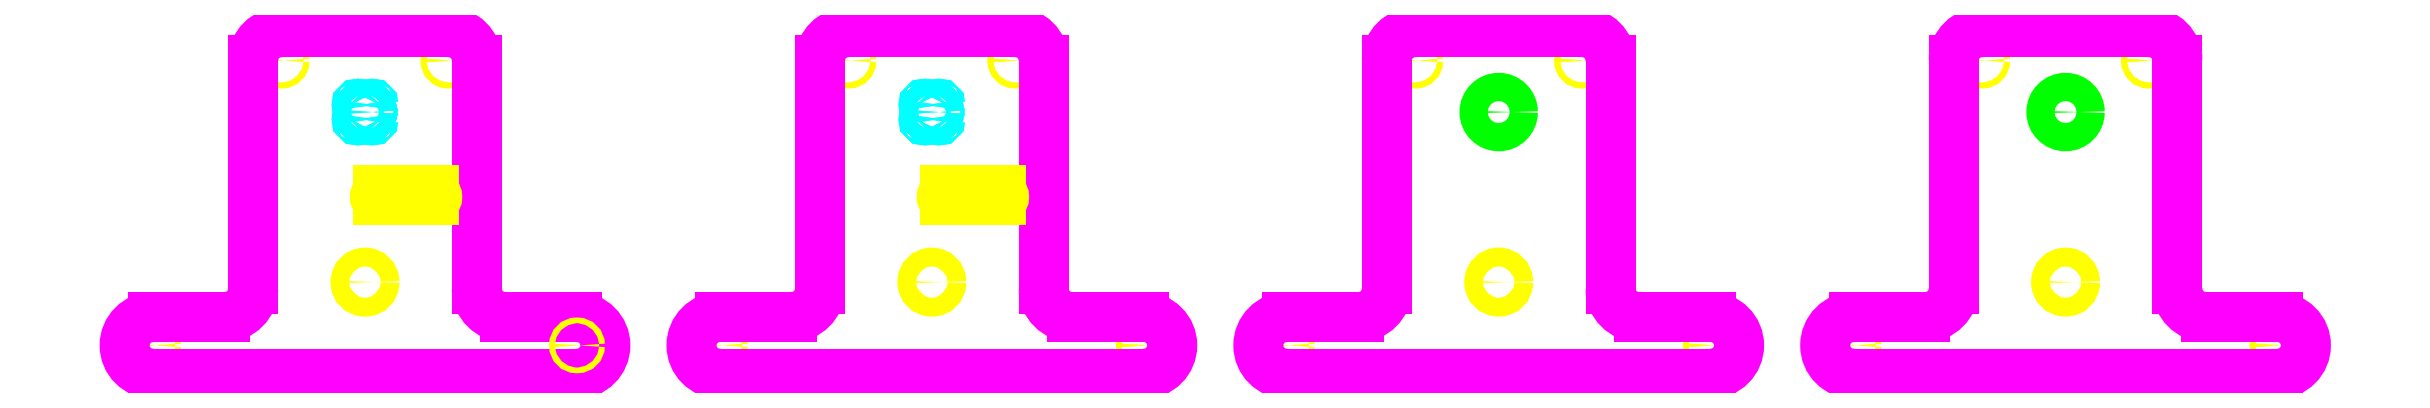
<metadata>
{"format":"dxf","ext":"dxf","renderer":"ezdxf+matplotlib","layout":"modelspace","background":"white","min_lineweight":24,"dpi":150}
</metadata>
<code>
0
SECTION
2
ENTITIES
0
CIRCLE
8
percage
10
51
20
53.7
40
5
0
CIRCLE
8
percage
10
277.7
20
556.3
40
5
0
CIRCLE
8
percage
10
572.3
20
556.3
40
5
0
CIRCLE
8
percage
10
51
20
53.7
40
5
0
CIRCLE
8
percage
10
277.7
20
556.3
40
5
0
CIRCLE
8
percage
10
572.3
20
556.3
40
5
0
CIRCLE
8
moteur1
10
425
20
465.3
40
12.5
0
CIRCLE
8
moteur1
10
437.4
20
477.7
40
2
0
CIRCLE
8
moteur1
10
437.4
20
452.9
40
2
0
CIRCLE
8
moteur1
10
412.6
20
452.9
40
2
0
CIRCLE
8
moteur1
10
412.6
20
477.7
40
2
0
CIRCLE
8
moteur1
10
425
20
465.3
40
12.5
0
CIRCLE
8
moteur1
10
437.4
20
477.7
40
2
0
CIRCLE
8
moteur1
10
437.4
20
452.9
40
2
0
CIRCLE
8
moteur1
10
412.6
20
452.9
40
2
0
CIRCLE
8
moteur1
10
412.6
20
477.7
40
2
0
LINE
8
corps
10
51
20
3.7
11
799
21
3.7
0
LINE
8
corps
10
277.7
20
606.3
11
572.3
21
606.3
0
ARC
8
corps
10
799
20
53.7
40
50
50
270
51
90
0
ARC
8
corps
10
51
20
53.7
40
50
50
90
51
270
0
ARC
8
corps
10
572.3
20
556.3
40
50
50
0
51
90
0
ARC
8
corps
10
277.7
20
556.3
40
50
50
90
51
180
0
ARC
8
corps
10
672.3
20
153.7
40
50
50
180
51
270
0
LINE
8
corps
10
227.7
20
153.7
11
227.7
21
556.3
0
LINE
8
corps
10
177.7
20
103.7
11
51
21
103.7
0
LINE
8
corps
10
799
20
103.7
11
672.3
21
103.7
0
LINE
8
corps
10
622.3
20
153.7
11
622.3
21
556.3
0
ARC
8
corps
10
177.7
20
153.7
40
50
50
270
51
360
0
CIRCLE
8
percage
10
1051
20
53.7
40
5
0
CIRCLE
8
percage
10
1278
20
556.3
40
5
0
CIRCLE
8
percage
10
1572
20
556.3
40
5
0
CIRCLE
8
percage
10
1799
20
53.7
40
5
0
CIRCLE
8
percage
10
1051
20
53.7
40
5
0
CIRCLE
8
percage
10
1278
20
556.3
40
5
0
CIRCLE
8
percage
10
1572
20
556.3
40
5
0
CIRCLE
8
percage
10
1799
20
53.7
40
5
0
CIRCLE
8
moteur1
10
1425
20
465.3
40
12.5
0
CIRCLE
8
moteur1
10
1437
20
477.7
40
2
0
CIRCLE
8
moteur1
10
1437
20
452.9
40
2
0
CIRCLE
8
moteur1
10
1413
20
452.9
40
2
0
CIRCLE
8
moteur1
10
1413
20
477.7
40
2
0
CIRCLE
8
moteur1
10
1425
20
465.3
40
12.5
0
CIRCLE
8
moteur1
10
1437
20
477.7
40
2
0
CIRCLE
8
moteur1
10
1437
20
452.9
40
2
0
CIRCLE
8
moteur1
10
1413
20
452.9
40
2
0
CIRCLE
8
moteur1
10
1413
20
477.7
40
2
0
LINE
8
corps
10
1051
20
3.7
11
1799
21
3.7
0
LINE
8
corps
10
1278
20
606.3
11
1572
21
606.3
0
ARC
8
corps
10
1799
20
53.7
40
50
50
270
51
90
0
ARC
8
corps
10
1051
20
53.7
40
50
50
90
51
270
0
ARC
8
corps
10
1572
20
556.3
40
50
50
0
51
90
0
ARC
8
corps
10
1278
20
556.3
40
50
50
90
51
180
0
ARC
8
corps
10
1672
20
153.7
40
50
50
180
51
270
0
LINE
8
corps
10
1228
20
153.7
11
1228
21
556.3
0
LINE
8
corps
10
1178
20
103.7
11
1051
21
103.7
0
LINE
8
corps
10
1799
20
103.7
11
1672
21
103.7
0
LINE
8
corps
10
1622
20
153.7
11
1622
21
556.3
0
ARC
8
corps
10
1178
20
153.7
40
50
50
270
51
360
0
CIRCLE
8
percage
10
2051
20
53.7
40
5
0
CIRCLE
8
percage
10
2278
20
556.3
40
5
0
CIRCLE
8
percage
10
2572
20
556.3
40
5
0
CIRCLE
8
percage
10
2799
20
53.7
40
5
0
CIRCLE
8
percage
10
2051
20
53.7
40
5
0
CIRCLE
8
percage
10
2278
20
556.3
40
5
0
CIRCLE
8
percage
10
2572
20
556.3
40
5
0
CIRCLE
8
percage
10
2799
20
53.7
40
5
0
CIRCLE
8
moteur2
10
2425
20
465.3
40
25
0
LINE
8
corps
10
2051
20
3.7
11
2799
21
3.7
0
LINE
8
corps
10
2278
20
606.3
11
2572
21
606.3
0
ARC
8
corps
10
2799
20
53.7
40
50
50
270
51
90
0
ARC
8
corps
10
2051
20
53.7
40
50
50
90
51
270
0
ARC
8
corps
10
2572
20
556.3
40
50
50
0
51
90
0
ARC
8
corps
10
2278
20
556.3
40
50
50
90
51
180
0
ARC
8
corps
10
2672
20
153.7
40
50
50
180
51
270
0
LINE
8
corps
10
2228
20
153.7
11
2228
21
556.3
0
LINE
8
corps
10
2178
20
103.7
11
2051
21
103.7
0
LINE
8
corps
10
2799
20
103.7
11
2672
21
103.7
0
LINE
8
corps
10
2622
20
153.7
11
2622
21
556.3
0
ARC
8
corps
10
2178
20
153.7
40
50
50
270
51
360
0
CIRCLE
8
percage
10
3051
20
53.7
40
5
0
CIRCLE
8
percage
10
3278
20
556.3
40
5
0
CIRCLE
8
percage
10
3572
20
556.3
40
5
0
CIRCLE
8
percage
10
3799
20
53.7
40
5
0
CIRCLE
8
percage
10
3051
20
53.7
40
5
0
CIRCLE
8
percage
10
3278
20
556.3
40
5
0
CIRCLE
8
percage
10
3572
20
556.3
40
5
0
CIRCLE
8
percage
10
3799
20
53.7
40
5
0
CIRCLE
8
moteur2
10
3425
20
465.3
40
25
0
LINE
8
corps
10
3051
20
3.7
11
3799
21
3.7
0
LINE
8
corps
10
3278
20
606.3
11
3572
21
606.3
0
ARC
8
corps
10
3799
20
53.7
40
50
50
270
51
90
0
ARC
8
corps
10
3051
20
53.7
40
50
50
90
51
270
0
ARC
8
corps
10
3572
20
556.3
40
50
50
0
51
90
0
ARC
8
corps
10
3278
20
556.3
40
50
50
90
51
180
0
ARC
8
corps
10
3672
20
153.7
40
50
50
180
51
270
0
LINE
8
corps
10
3228
20
153.7
11
3228
21
556.3
0
LINE
8
corps
10
3178
20
103.7
11
3051
21
103.7
0
LINE
8
corps
10
3799
20
103.7
11
3672
21
103.7
0
LINE
8
corps
10
3622
20
153.7
11
3622
21
556.3
0
ARC
8
corps
10
3178
20
153.7
40
50
50
270
51
360
0
CIRCLE
8
percage
10
425
20
165.3
40
0
0
CIRCLE
8
percage
10
425
20
165.3
40
16.7
0
CIRCLE
8
percage
10
1425
20
165.3
40
0
0
CIRCLE
8
percage
10
1425
20
165.3
40
16.7
0
CIRCLE
8
percage
10
2425
20
165.3
40
0
0
CIRCLE
8
percage
10
2425
20
165.3
40
16.7
0
CIRCLE
8
percage
10
3425
20
165.3
40
0
0
CIRCLE
8
percage
10
3425
20
165.3
40
16.7
0
ARC
8
percage
10
447.4
20
315.3
40
5
50
90
51
270
0
ARC
8
percage
10
447.4
20
327.3
40
1
50
90
51
270
0
ARC
8
percage
10
547.4
20
315.3
40
5
50
270
51
90
0
ARC
8
percage
10
547.4
20
327.3
40
1
50
270
51
90
0
LINE
8
percage
10
547.4
20
310.3
11
447.4
21
310.3
0
LINE
8
percage
10
447.4
20
320.3
11
547.4
21
320.3
0
LINE
8
percage
10
547.4
20
326.3
11
447.4
21
326.3
0
LINE
8
percage
10
447.4
20
328.3
11
547.4
21
328.3
0
ARC
8
percage
10
1447
20
315.3
40
5
50
90
51
270
0
ARC
8
percage
10
1447
20
327.3
40
1
50
90
51
270
0
ARC
8
percage
10
1547
20
315.3
40
5
50
270
51
90
0
ARC
8
percage
10
1547
20
327.3
40
1
50
270
51
90
0
LINE
8
percage
10
1547
20
310.3
11
1447
21
310.3
0
LINE
8
percage
10
1447
20
320.3
11
1547
21
320.3
0
LINE
8
percage
10
1547
20
326.3
11
1447
21
326.3
0
LINE
8
percage
10
1447
20
328.3
11
1547
21
328.3
0
CIRCLE
8
percage
10
799
20
53.7
40
5
0
ENDSEC
0
EOF

</code>
